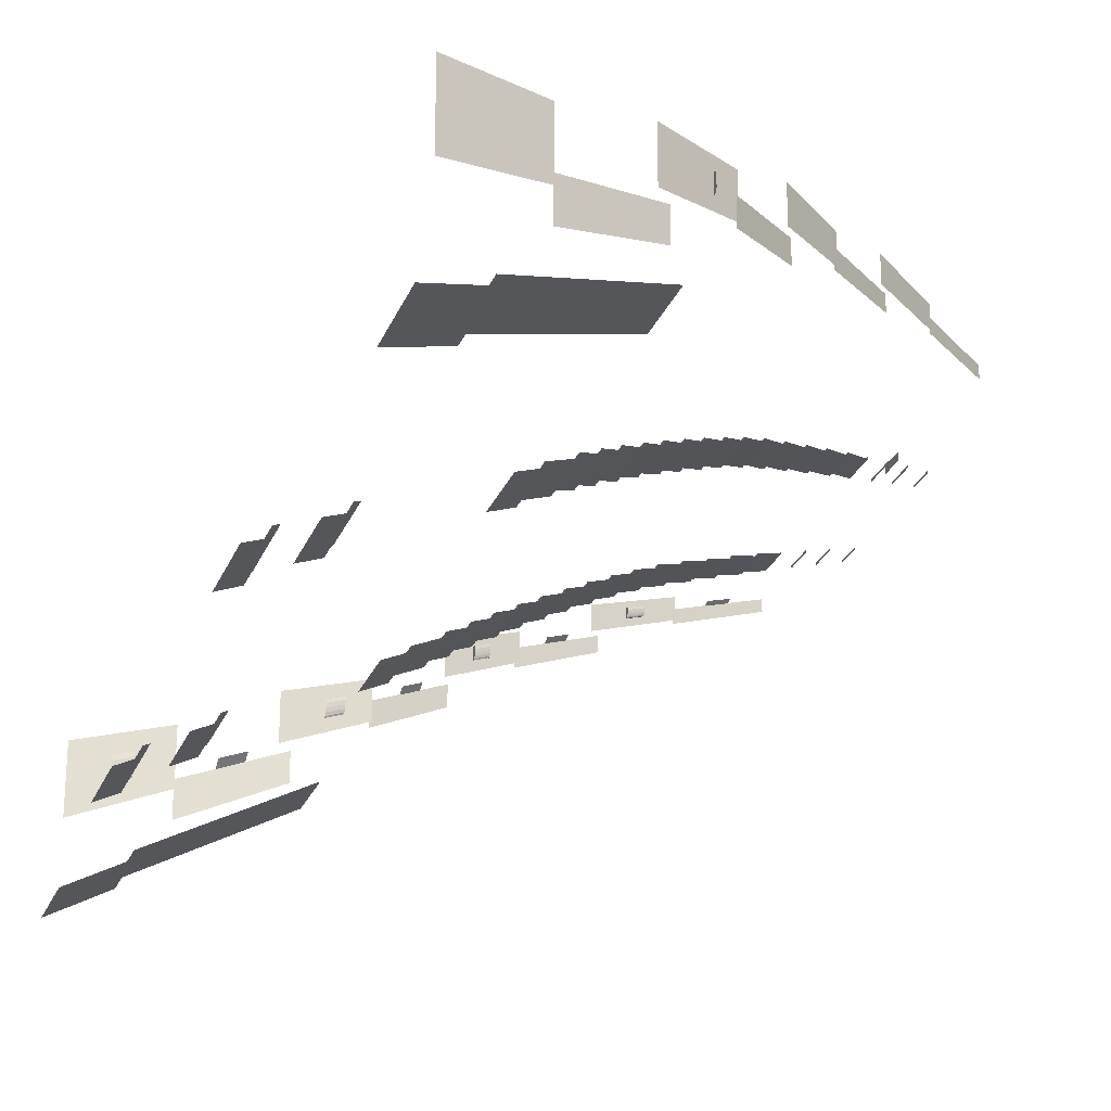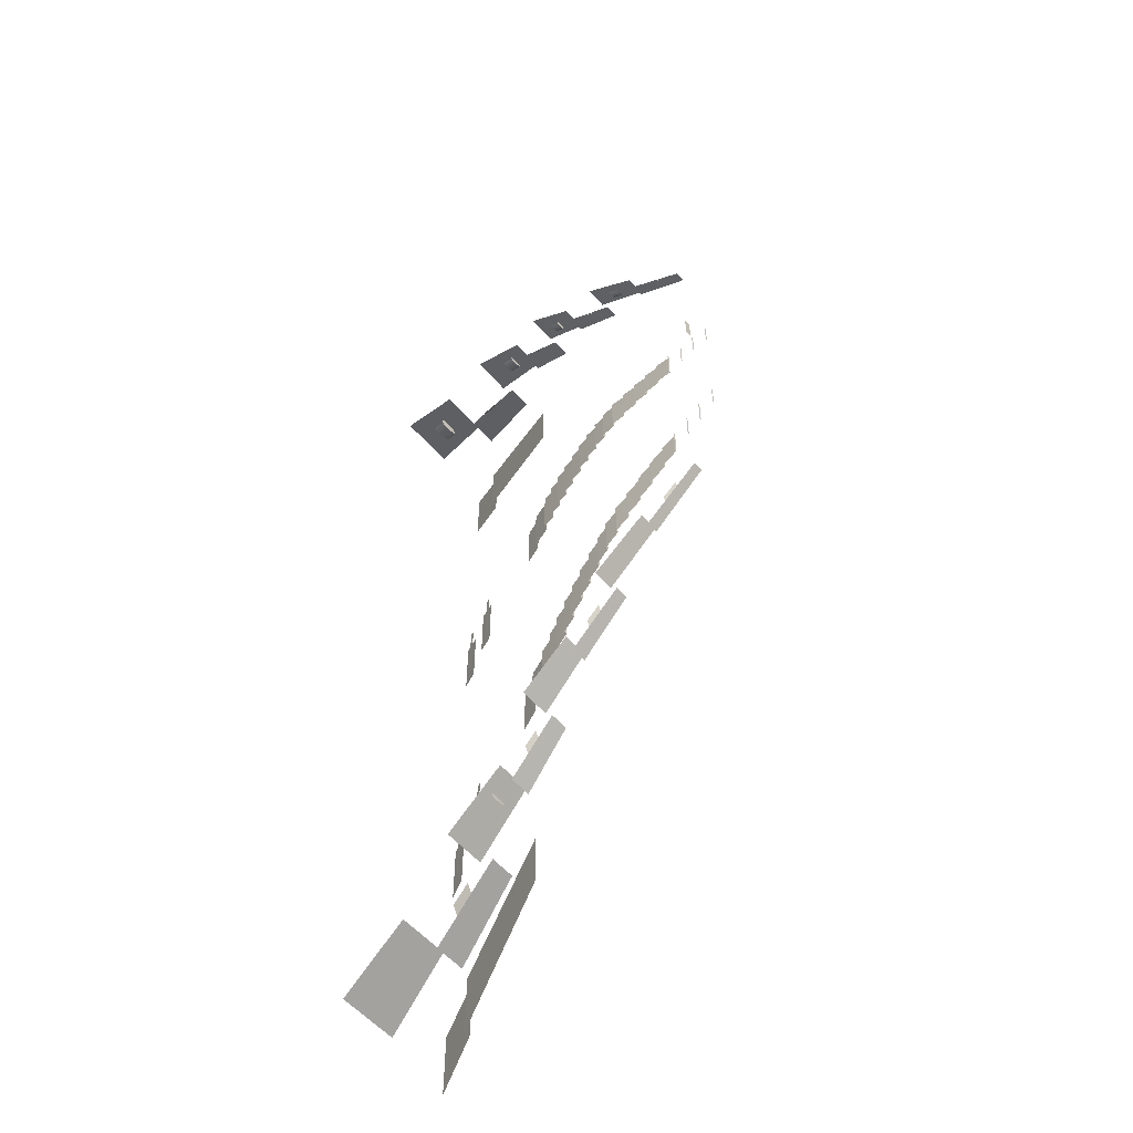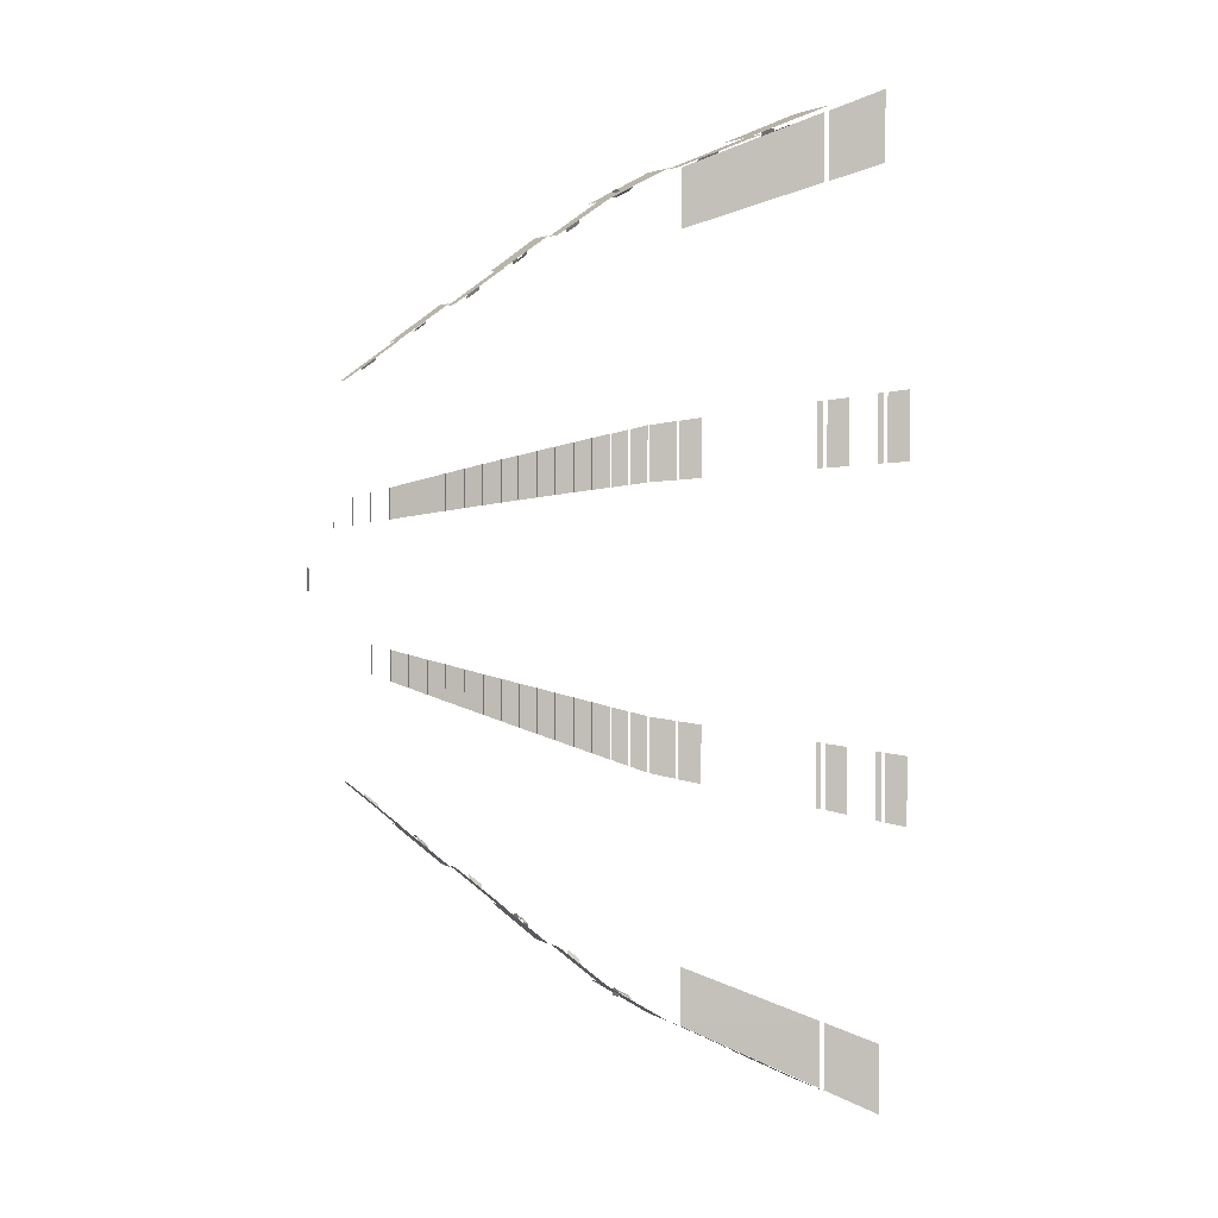
<metadata>
{"format":"obj","ext":"obj","renderer":"f3d","projection":"perspective","resolution":1024,"background":"white","views":[{"elev":-25.6,"azim":161.5,"up":"+Y"},{"elev":-55.6,"azim":-140.0,"up":"+Z"},{"elev":3.2,"azim":-28.1,"up":"+Z"}]}
</metadata>
<code>
v 7.624 3.537 3.059
v 7.257 3.623 3.004
v 7.624 3.537 4.115
v 7.625 3.462 3.059
v 7.624 3.537 -1.289
v 7.625 3.462 -1.289
v 7.624 3.537 -2.346
v 7.257 3.623 -1.183
v 7.969 3.378 3.111
v 7.625 3.462 3.059
v 7.623 3.463 4.115
v 7.971 3.377 4.204
v 7.97 3.299 3.111
v 7.969 3.378 -1.389
v 7.97 3.299 -1.389
v 7.971 3.377 -2.483
v 7.623 3.463 -2.345
v 7.625 3.462 -1.289
v 7.623 3.463 4.115
v 7.623 3.463 -2.345
v 7.97 3.299 3.111
v 7.97 3.299 4.204
v 8.334 3.206 4.298
v 8.334 3.206 3.166
v 7.97 3.299 -1.389
v 8.334 3.206 -1.494
v 8.334 3.206 -2.627
v 7.97 3.299 -2.483
v 7.97 3.299 -2.483
v 7.97 3.299 4.204
v 7.257 3.693 3.004
v 6.911 3.771 3.932
v 7.258 3.693 4.021
v 6.912 3.77 2.952
v 7.257 3.693 -1.183
v 7.258 3.693 -2.201
v 6.911 3.771 -2.064
v 6.912 3.77 -1.084
v 7.256 3.624 4.021
v 7.256 3.624 -2.2
v 8.334 3.124 -1.494
v 8.68 3.031 -1.594
v 8.334 3.124 -2.627
v 8.334 3.124 3.166
v 8.334 3.124 4.298
v 8.68 3.031 3.218
v 6.912 3.837 2.952
v 6.912 3.837 3.932
v 6.546 3.914 2.897
v 6.912 3.837 -1.084
v 6.912 3.837 -2.064
v 6.546 3.914 -0.9781
v 8.68 3.031 -2.763
v 8.68 3.031 4.387
v 8.68 2.944 -1.594
v 9.046 2.842 -1.7
v 9.046 2.842 -2.908
v 8.68 2.944 -2.763
v 8.68 2.944 3.218
v 9.046 2.842 4.481
v 9.046 2.842 3.273
v 8.68 2.944 4.387
v 6.545 3.977 2.897
v 6.199 4.046 3.749
v 6.546 3.976 3.838
v 6.2 4.046 2.845
v 6.545 3.977 -0.9779
v 6.546 3.976 -1.92
v 6.199 4.046 -1.782
v 6.2 4.046 -0.8783
v 6.546 3.914 -1.919
v 6.546 3.914 3.838
v 9.046 2.752 3.273
v 9.046 2.752 4.481
v 9.581 2.55 3.323
v 9.046 2.752 -1.7
v 9.581 2.55 -1.796
v 9.046 2.752 -2.908
v 6.2 4.105 2.845
v 5.825 4.166 2.789
v 6.2 4.105 3.749
v 6.2 4.105 -0.8782
v 6.2 4.105 -1.783
v 5.825 4.166 -0.7704
v 9.581 2.55 4.566
v 9.581 2.55 -3.039
v 9.581 2.451 3.323
v 9.581 2.451 4.566
v 10.04 2.269 4.637
v 10.04 2.269 3.364
v 9.581 2.451 -1.796
v 10.04 2.269 -3.148
v 9.581 2.451 -3.039
v 10.04 2.269 -1.875
v 5.825 4.166 -1.635
v 5.826 4.221 -1.635
v 5.824 4.221 -0.7702
v 5.825 4.166 3.653
v 5.826 4.221 3.654
v 5.824 4.221 2.789
v 5.445 4.255 -1.487
v 5.447 4.254 -0.6627
v 5.447 4.254 2.733
v 5.445 4.255 3.557
v 5.446 4.307 2.733
v 5.446 4.307 3.557
v 5.446 4.307 -1.487
v 5.446 4.307 -0.6625
v 5.045 4.341 2.673
v 5.045 4.341 -0.5484
v 5.046 4.391 3.456
v 5.045 4.341 3.456
v 5.044 4.392 2.673
v 5.046 4.391 -1.331
v 5.044 4.392 -0.5482
v 5.045 4.341 -1.331
v 4.665 4.421 3.36
v 4.667 4.421 2.617
v 4.665 4.421 -1.183
v 4.667 4.421 -0.4407
v 4.666 4.469 -1.183
v 4.666 4.469 -0.4405
v 4.666 4.469 2.617
v 4.666 4.469 3.36
v 4.265 4.498 -0.3265
v 4.265 4.498 2.558
v 12.26 1.238 3.565
v 12.38 1.192 4.999
v 12.38 1.192 3.576
v 12.26 1.238 4.981
v 12.26 1.238 -2.262
v 12.38 1.192 -2.282
v 12.38 1.192 -3.705
v 12.26 1.238 -3.678
v 4.265 4.498 -1.027
v 4.266 4.544 -1.027
v 4.264 4.545 -0.3262
v 4.264 4.545 2.558
v 4.266 4.544 3.259
v 4.265 4.498 3.258
v 3.885 4.57 -0.8791
v 3.886 4.569 -0.2187
v 3.886 4.569 2.502
v 3.885 4.57 3.162
v 12.38 1.039 3.576
v 12.81 0.8549 5.066
v 12.81 0.8549 3.615
v 12.38 1.039 5
v 12.38 1.039 -2.283
v 12.81 0.8549 -3.809
v 12.38 1.039 -3.707
v 12.81 0.8549 -2.358
v 3.887 4.613 -0.8797
v 3.887 4.613 -0.2188
v 3.887 4.613 2.502
v 3.887 4.613 3.163
v 13.37 0.6099 3.666
v 13.49 0.56 5.171
v 13.49 0.56 3.676
v 13.37 0.6099 5.153
v 13.37 0.6099 -2.455
v 13.49 0.56 -2.475
v 13.49 0.56 -3.97
v 13.37 0.6099 -3.942
v 3.486 4.637 -0.1047
v 3.486 4.637 -0.7235
v 3.486 4.679 -0.7235
v 3.486 4.679 -0.1047
v 3.486 4.637 2.442
v 3.486 4.679 3.061
v 3.486 4.637 3.061
v 3.486 4.679 2.442
v 13.48 0.3934 3.676
v 13.91 0.2025 5.236
v 13.91 0.2025 3.714
v 13.48 0.3934 5.169
v 13.48 0.3934 -2.474
v 13.91 0.2025 -2.548
v 13.91 0.2025 -4.07
v 13.48 0.3934 -3.968
v 3.107 4.7 0.003178
v 3.107 4.7 -0.5757
v 3.107 4.74 -0.5757
v 3.107 4.74 0.003178
v 3.107 4.7 2.386
v 3.107 4.74 2.386
v 3.107 4.74 2.965
v 3.107 4.7 2.965
v 2.706 4.759 0.1173
v 2.706 4.759 -0.4195
v 2.706 4.797 -0.4195
v 2.706 4.797 0.1173
v 2.706 4.759 2.327
v 2.706 4.797 2.863
v 2.706 4.759 2.863
v 2.706 4.797 2.327
v 9.581 2.356 -7.045
v 12.38 1.192 -8.292
v 9.581 2.354 -8.326
v 9.581 2.356 8.572
v 9.581 2.354 9.852
v 12.38 1.192 9.585
v 2.52 5.685 1.073
v 2.52 5.835 1.073
v 2.52 5.835 1.477
v 2.52 5.685 1.477
v 2.52 5.685 1.396
v 2.52 5.835 0.9923
v 2.52 5.835 1.396
v 2.52 5.685 0.9923
v 7.88 4.35 8.589
v 8.168 4.319 8.788
v 7.88 4.269 8.751
v 7.88 4.35 -6.855
v 7.88 4.269 -7.017
v 8.168 4.319 -7.094
v 8.168 4.235 -7.26
v 8.168 4.235 8.954
v 8.985 4.132 -7.814
v 8.984 4.298 -7.942
v 8.984 4.039 -7.942
v 9.28 4.089 -7.99
v 9.28 4.17 -7.978
v 8.986 4.059 -7.837
v 8.986 4.21 -7.802
v 8.985 4.132 9.395
v 8.984 4.039 9.523
v 8.984 4.298 9.523
v 9.28 4.17 9.53
v 9.28 4.089 9.542
v 8.986 4.059 9.418
v 8.986 4.21 9.383
v 9.28 4.247 -7.994
v 8.985 4.284 -7.818
v 9.28 4.247 9.546
v 8.985 4.284 9.399
v 7.471 3.918 8.493
v 7.471 4.335 8.493
v 8.598 3.714 9.293
v 7.471 3.918 -6.702
v 8.598 3.714 -7.658
v 7.471 4.335 -6.702
v 9.28 4.013 9.565
v 8.986 4.006 9.45
v 8.986 4.006 -7.868
v 9.28 4.013 -8.013
v 8.985 4.321 -7.839
v 8.985 4.321 9.42
v 9.28 3.957 9.597
v 8.985 3.983 9.477
v 9.28 3.957 -8.045
v 8.985 3.983 -7.895
v 8.559 3.823 9.265
v 8.559 4.599 9.265
v 9.957 3.542 10.01
v 8.559 3.823 -7.625
v 9.957 3.542 -8.513
v 8.559 4.599 -7.625
v 8.598 4.204 -7.658
v 8.598 4.204 9.293
v 8.984 3.991 9.523
v 9.28 3.933 9.625
v 9.28 3.933 -8.073
v 8.984 3.991 -7.942
v 8.984 4.313 -7.942
v 9.28 4.286 -8.016
v 8.984 4.313 9.523
v 9.28 4.286 9.567
v 7.117 4.743 -6.277
v 7.119 4.727 -6.367
v 7.117 4.799 -6.258
v 6.898 4.756 -6.094
v 6.898 4.716 -6.12
v 7.118 4.703 -6.304
v 7.117 4.743 8.117
v 7.117 4.799 8.097
v 7.119 4.727 8.206
v 6.898 4.756 7.964
v 7.118 4.703 8.144
v 6.898 4.716 7.99
v 7.118 4.859 8.088
v 6.898 4.809 7.945
v 6.898 4.809 -6.075
v 7.118 4.859 -6.249
v 7.521 4.474 8.529
v 6.45 5.134 7.769
v 7.521 5.143 8.529
v 6.45 4.575 7.769
v 7.521 4.474 -6.745
v 6.45 5.134 -5.837
v 6.45 4.575 -5.837
v 7.521 5.143 -6.745
v 7.119 4.691 -6.367
v 6.898 4.699 -6.142
v 7.118 4.685 -6.326
v 7.118 4.685 8.166
v 6.898 4.699 8.012
v 7.119 4.691 8.206
v 7.119 4.926 8.206
v 7.117 4.915 8.1
v 6.898 4.867 7.936
v 6.898 4.867 -6.066
v 7.117 4.915 -6.261
v 7.119 4.926 -6.367
v 8.984 4.298 9.558
v 8.984 4.039 9.558
v 8.984 4.298 -7.977
v 8.984 4.039 -7.977
v 6.897 4.74 8.05
v 6.897 4.74 -6.18
v 6.897 4.932 8.05
v 6.897 4.932 -6.18
v 6.898 4.921 -6.079
v 6.898 4.921 7.949
v 6.898 4.949 7.966
v 7.118 4.943 8.12
v 7.118 4.943 -6.281
v 6.898 4.949 -6.096
v 6.897 4.705 -6.18
v 6.897 4.705 8.05
v 7.119 4.926 8.235
v 7.119 4.727 8.235
v 7.119 4.727 -6.396
v 7.119 4.926 -6.396
v 7.119 4.937 8.206
v 7.119 4.937 -6.367
v 12.38 1.191 11.05
v 12.38 1.191 -9.757
v 9.957 4.49 -8.513
v 9.957 4.49 10.01
v 6.897 4.74 8.078
v 6.897 4.932 8.078
v 6.897 4.932 -6.208
v 6.897 4.74 -6.208
v 6.897 4.943 8.05
v 6.897 4.943 -6.18
v 12.38 1.039 9.585
v 12.38 1.038 11.05
v 13.49 0.5632 9.985
v 12.38 1.039 -8.292
v 13.49 0.5632 -8.784
v 12.38 1.038 -9.757
v 6.523 4.487 7.82
v 5.346 4.883 6.99
v 6.523 4.844 7.82
v 5.346 4.584 6.99
v 6.523 4.487 -5.898
v 5.346 4.883 -4.907
v 5.346 4.584 -4.907
v 6.523 4.844 -5.898
v 10.48 3.321 -8.544
v 10.48 3.205 -8.739
v 10.93 3.213 -8.773
v 10.48 3.321 9.997
v 10.93 3.213 10.19
v 10.48 3.205 10.19
v 9.77 3.395 -8.418
v 9.77 2.814 -8.418
v 11.56 2.216 -9.333
v 11.56 2.949 -9.333
v 9.77 3.395 9.929
v 11.56 2.949 10.69
v 11.56 2.216 10.69
v 9.77 2.814 9.929
v 6.096 4.906 7.357
v 5.797 4.857 7.28
v 5.797 4.914 7.152
v 6.096 4.846 7.49
v 6.096 4.906 -5.376
v 5.797 4.857 -5.258
v 6.096 4.846 -5.509
v 5.797 4.914 -5.129
v 10.93 3.09 -8.971
v 10.93 3.09 10.39
v 13.49 0.5628 11.52
v 13.49 0.5628 -10.32
v 11.55 2.774 -9.328
v 13.26 2.316 -10.2
v 11.55 3.938 -9.328
v 11.55 2.774 10.69
v 11.55 3.938 10.69
v 13.26 2.316 11.42
v 5.425 4.982 7.046
v 4.253 4.996 6.226
v 4.253 5.416 6.226
v 5.425 5.462 7.046
v 5.425 4.982 -4.973
v 4.253 5.416 -3.993
v 4.253 4.996 -3.993
v 5.425 5.462 -4.973
v 13.26 3.711 -10.2
v 13.26 3.711 11.42
v 12.24 3.3 -9.46
v 12.24 3.435 -9.625
v 12.24 3.18 -9.474
v 12.58 3.233 -9.632
v 12.58 3.35 -9.651
v 12.24 3.413 -9.478
v 12.24 3.3 10.77
v 12.24 3.18 10.78
v 12.24 3.435 10.93
v 12.58 3.233 10.91
v 12.58 3.35 10.93
v 12.24 3.413 10.78
v 12.24 3.069 -9.501
v 12.58 3.109 -9.646
v 12.24 3.037 -9.625
v 12.24 3.069 10.81
v 12.24 3.037 10.93
v 12.58 3.109 10.92
v 12.24 2.988 -9.538
v 12.58 2.993 -9.674
v 12.24 2.988 10.84
v 12.58 2.993 10.95
v 12.24 3.47 -9.504
v 12.24 3.47 10.81
v 12.24 3.458 -9.625
v 12.58 3.41 -9.677
v 12.24 3.458 10.93
v 12.58 3.41 10.95
v 12.24 2.952 -9.57
v 12.58 2.909 -9.712
v 12.58 2.909 10.99
v 12.24 2.952 10.88
v 12.58 2.872 -9.744
v 12.24 2.965 -9.625
v 12.24 2.965 10.93
v 12.58 2.872 11.02
v 12.24 3.435 -9.666
v 12.24 3.037 -9.666
v 12.24 3.435 10.97
v 12.24 3.037 10.97
v 4.946 5.16 6.614
v 4.707 5.158 6.45
v 4.946 5.2 6.599
v 4.947 5.149 6.683
v 4.946 5.131 6.635
v 4.707 5.13 6.469
v 4.946 5.16 -4.475
v 4.947 5.149 -4.545
v 4.946 5.2 -4.46
v 4.707 5.13 -4.298
v 4.946 5.131 -4.496
v 4.707 5.158 -4.279
v 4.947 5.122 6.683
v 4.945 5.117 6.652
v 4.707 5.117 6.487
v 4.707 5.117 -4.316
v 4.945 5.117 -4.514
v 4.947 5.122 -4.545
v 4.707 5.197 6.435
v 4.946 5.244 6.592
v 4.946 5.244 -4.454
v 4.707 5.197 -4.265
v 4.707 5.12 6.517
v 4.707 5.12 -4.346
v 4.947 5.293 6.683
v 4.707 5.24 6.428
v 4.945 5.285 6.601
v 4.947 5.293 -4.545
v 4.707 5.24 -4.257
v 4.945 5.285 -4.463
v 4.947 5.293 6.705
v 4.947 5.149 6.705
v 4.947 5.149 -4.567
v 4.947 5.293 -4.567
v 4.947 5.305 6.617
v 4.707 5.3 6.451
v 4.707 5.28 6.438
v 4.947 5.305 -4.479
v 4.707 5.3 -4.28
v 4.707 5.28 -4.267
v 4.947 5.301 6.683
v 4.947 5.301 -4.545
v 4.283 4.933 6.247
v 3.049 5.182 5.383
v 4.283 5.198 6.247
v 3.049 4.956 5.383
v 4.283 4.933 -4.018
v 3.049 5.182 -2.986
v 3.049 4.956 -2.986
v 4.283 5.198 -4.018
v 3.837 5.224 5.817
v 3.837 5.178 5.915
v 3.522 5.175 5.696
v 3.522 5.218 5.603
v 3.837 5.224 -3.528
v 3.522 5.175 -3.363
v 3.837 5.178 -3.626
v 3.522 5.218 -3.27
f 1 2 3
f 1 3 4
f 5 6 7
f 5 7 8
f 9 10 11
f 9 12 13
f 9 11 12
f 14 15 16
f 14 16 17
f 14 17 18
f 4 3 19
f 6 20 7
f 21 22 23
f 21 23 24
f 25 26 27
f 25 27 28
f 15 29 16
f 13 12 30
f 31 32 33
f 31 34 32
f 31 33 2
f 35 8 36
f 35 37 38
f 35 36 37
f 2 33 39
f 2 39 3
f 8 40 36
f 8 7 40
f 41 42 43
f 44 45 46
f 47 48 34
f 47 49 48
f 50 51 52
f 50 38 51
f 34 48 32
f 38 37 51
f 42 53 43
f 46 45 54
f 55 56 57
f 55 57 58
f 59 60 61
f 59 62 60
f 63 64 65
f 63 66 64
f 63 65 49
f 67 52 68
f 67 69 70
f 67 68 69
f 52 71 68
f 52 51 71
f 49 72 48
f 49 65 72
f 73 74 75
f 76 77 78
f 79 80 81
f 79 81 66
f 82 70 83
f 82 83 84
f 66 81 64
f 70 69 83
f 75 74 85
f 77 86 78
f 87 88 89
f 87 89 90
f 91 92 93
f 91 94 92
f 84 83 95
f 84 95 96
f 84 96 97
f 80 98 81
f 80 99 98
f 80 100 99
f 97 101 102
f 97 96 101
f 100 103 104
f 100 104 99
f 103 105 106
f 103 106 104
f 102 107 108
f 102 101 107
f 105 109 106
f 108 107 110
f 109 111 112
f 109 112 106
f 109 113 111
f 110 114 115
f 110 107 116
f 110 116 114
f 113 117 111
f 113 118 117
f 115 119 120
f 115 114 119
f 120 121 122
f 120 119 121
f 118 123 124
f 118 124 117
f 122 121 125
f 123 126 124
f 127 128 129
f 127 130 128
f 131 132 133
f 131 133 134
f 125 135 136
f 125 136 137
f 125 121 135
f 126 138 139
f 126 140 124
f 126 139 140
f 137 136 141
f 137 141 142
f 138 143 144
f 138 144 139
f 145 146 147
f 145 148 146
f 149 150 151
f 149 152 150
f 142 153 154
f 142 141 153
f 143 155 156
f 143 156 144
f 157 158 159
f 157 160 158
f 161 162 163
f 161 163 164
f 165 166 167
f 165 167 168
f 169 170 171
f 169 172 170
f 173 174 175
f 173 176 174
f 177 178 179
f 177 179 180
f 181 182 183
f 181 183 184
f 185 186 187
f 185 187 188
f 189 190 191
f 189 191 192
f 193 194 195
f 193 196 194
f 197 198 199
f 200 201 202
f 203 204 205
f 203 205 206
f 207 208 209
f 207 210 208
f 211 212 213
f 214 215 216
f 216 215 217
f 212 218 213
f 219 220 221
f 219 222 223
f 219 224 222
f 219 221 224
f 219 223 225
f 219 225 220
f 226 227 228
f 226 229 230
f 226 230 231
f 226 231 227
f 226 228 232
f 226 232 229
f 225 233 234
f 225 234 220
f 225 223 233
f 232 235 229
f 232 236 235
f 232 228 236
f 237 238 239
f 240 241 242
f 231 243 244
f 231 230 243
f 231 244 227
f 224 221 245
f 224 245 246
f 224 246 222
f 234 247 220
f 234 233 247
f 236 248 235
f 236 228 248
f 244 249 250
f 244 250 227
f 244 243 249
f 245 251 246
f 245 252 251
f 245 221 252
f 253 254 255
f 256 257 258
f 241 259 242
f 239 238 260
f 250 261 227
f 250 249 262
f 252 263 251
f 252 221 264
f 247 265 220
f 247 233 266
f 248 228 267
f 248 268 235
f 269 270 271
f 269 271 272
f 269 273 274
f 269 274 270
f 269 272 273
f 275 276 277
f 275 278 276
f 275 277 279
f 275 279 280
f 275 280 278
f 276 281 277
f 276 282 281
f 276 278 282
f 271 283 272
f 271 270 284
f 271 284 283
f 285 286 287
f 285 288 286
f 289 290 291
f 289 292 290
f 274 293 270
f 274 273 294
f 274 294 295
f 274 295 293
f 279 296 297
f 279 298 296
f 279 297 280
f 279 277 298
f 281 299 277
f 281 300 299
f 281 301 300
f 281 282 301
f 284 302 283
f 284 303 302
f 284 304 303
f 284 270 304
f 227 305 228
f 227 306 305
f 221 307 308
f 221 220 307
f 278 309 282
f 278 280 309
f 272 310 273
f 272 283 310
f 282 311 301
f 282 309 311
f 283 302 312
f 283 312 310
f 280 297 309
f 273 310 294
f 302 303 313
f 302 313 312
f 301 314 300
f 301 311 314
f 300 314 315
f 300 315 316
f 300 316 299
f 303 317 318
f 303 304 317
f 303 318 313
f 294 310 319
f 297 320 309
f 277 321 322
f 277 299 321
f 270 323 324
f 270 324 304
f 316 325 299
f 317 304 326
f 314 311 315
f 313 318 312
f 202 201 327
f 198 328 199
f 258 257 329
f 254 330 255
f 309 331 332
f 309 332 311
f 310 333 334
f 310 312 333
f 315 311 335
f 318 336 312
f 337 338 339
f 340 341 342
f 343 344 345
f 343 346 344
f 347 348 349
f 347 350 348
f 351 352 353
f 354 355 356
f 357 358 359
f 357 359 360
f 361 362 363
f 361 363 364
f 365 366 367
f 365 368 366
f 369 370 371
f 369 372 370
f 353 352 373
f 355 374 356
f 339 338 375
f 341 376 342
f 377 378 379
f 380 381 382
f 383 384 385
f 383 385 386
f 387 388 389
f 387 390 388
f 379 378 391
f 381 392 382
f 393 394 395
f 393 396 397
f 393 398 394
f 393 397 398
f 393 395 396
f 399 400 401
f 399 402 400
f 399 403 402
f 399 404 403
f 399 401 404
f 395 405 406
f 395 406 396
f 395 394 407
f 395 407 405
f 400 408 409
f 400 402 410
f 400 409 401
f 400 410 408
f 405 411 412
f 405 412 406
f 405 407 411
f 408 413 409
f 408 414 413
f 408 410 414
f 398 415 394
f 398 397 415
f 404 416 403
f 404 401 416
f 415 417 394
f 415 397 418
f 416 401 419
f 416 420 403
f 411 407 421
f 411 422 412
f 411 421 422
f 413 423 424
f 413 414 423
f 413 424 409
f 421 425 422
f 421 407 426
f 424 427 409
f 424 423 428
f 407 394 429
f 407 429 430
f 409 431 401
f 409 432 431
f 433 434 435
f 433 436 437
f 433 435 436
f 433 438 434
f 433 437 438
f 439 440 441
f 439 442 443
f 439 441 444
f 439 444 442
f 439 443 440
f 437 445 446
f 437 446 447
f 437 447 438
f 437 436 445
f 443 448 449
f 443 449 450
f 443 442 448
f 443 450 440
f 435 434 451
f 435 451 452
f 435 452 436
f 441 453 454
f 441 454 444
f 441 440 453
f 446 445 455
f 446 455 447
f 449 456 450
f 449 448 456
f 452 457 436
f 452 458 459
f 452 451 458
f 452 459 457
f 453 440 460
f 453 461 454
f 453 460 462
f 453 462 461
f 436 463 464
f 436 457 463
f 440 465 466
f 440 466 460
f 459 467 457
f 459 468 467
f 459 469 468
f 459 458 469
f 462 470 471
f 462 460 470
f 462 471 472
f 462 472 461
f 467 473 457
f 470 460 474
f 475 476 477
f 475 478 476
f 479 480 481
f 479 482 480
f 483 484 485
f 483 485 486
f 487 488 489
f 487 490 488

</code>
